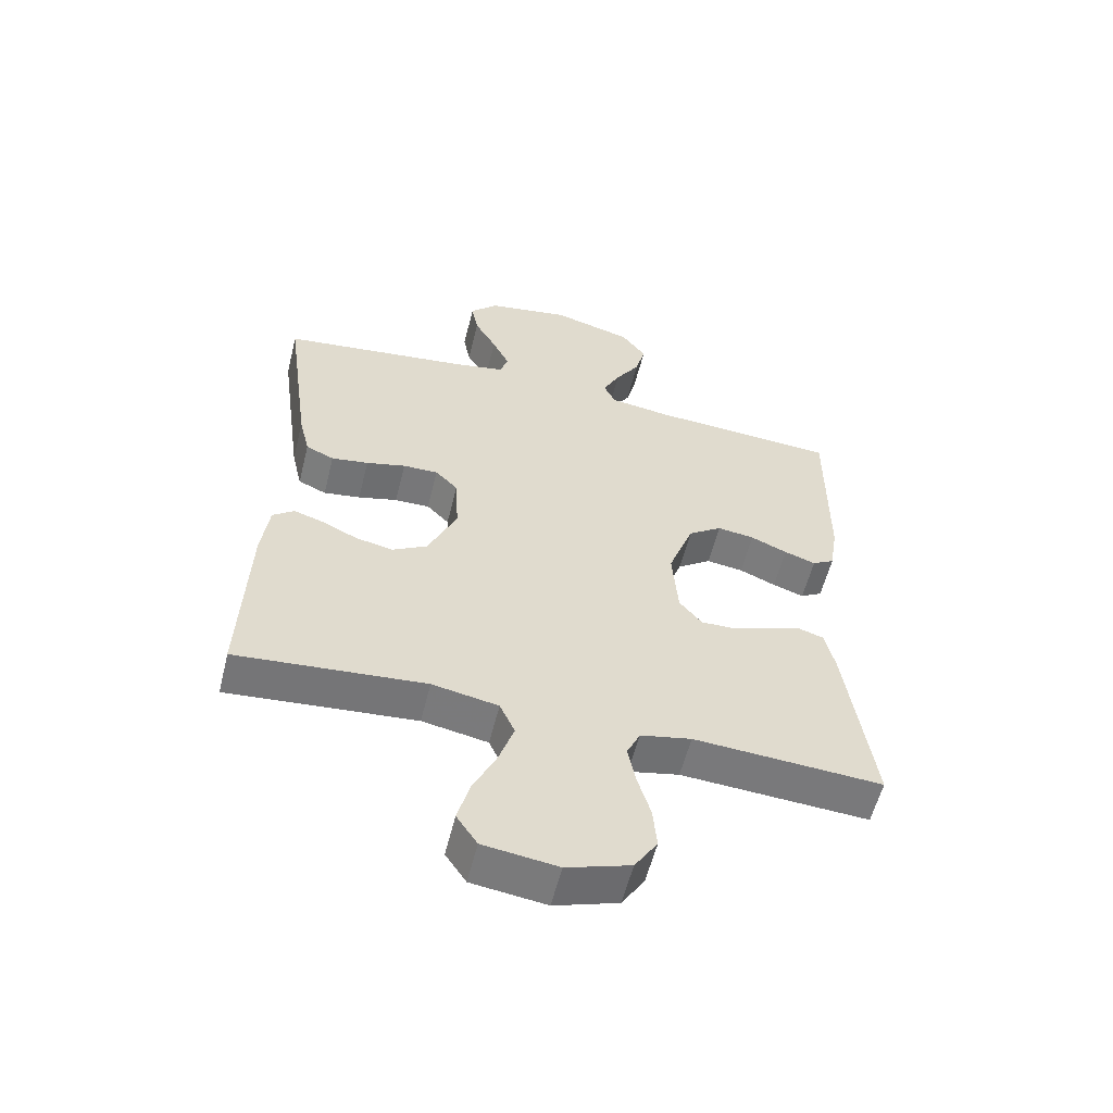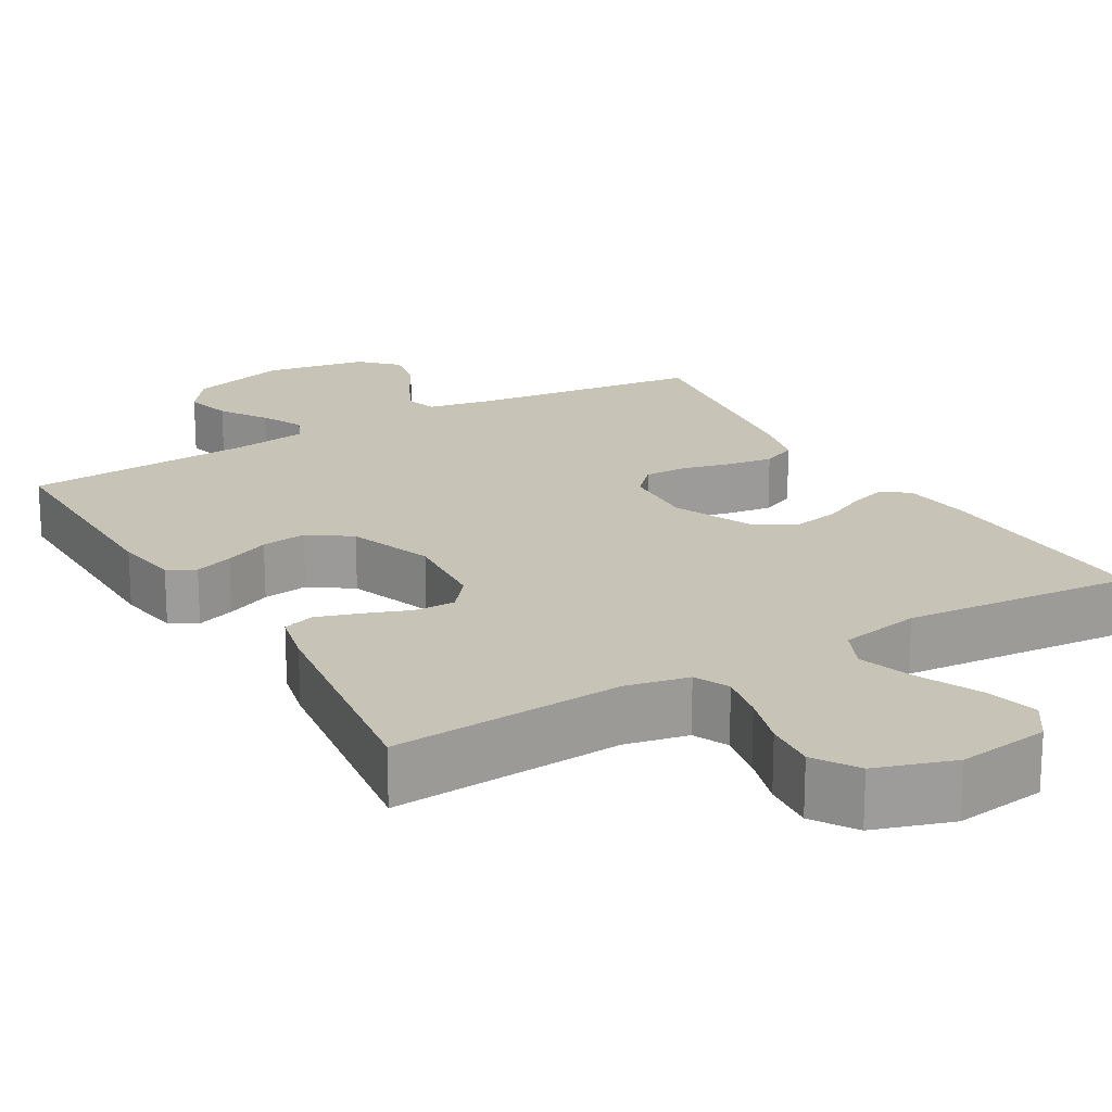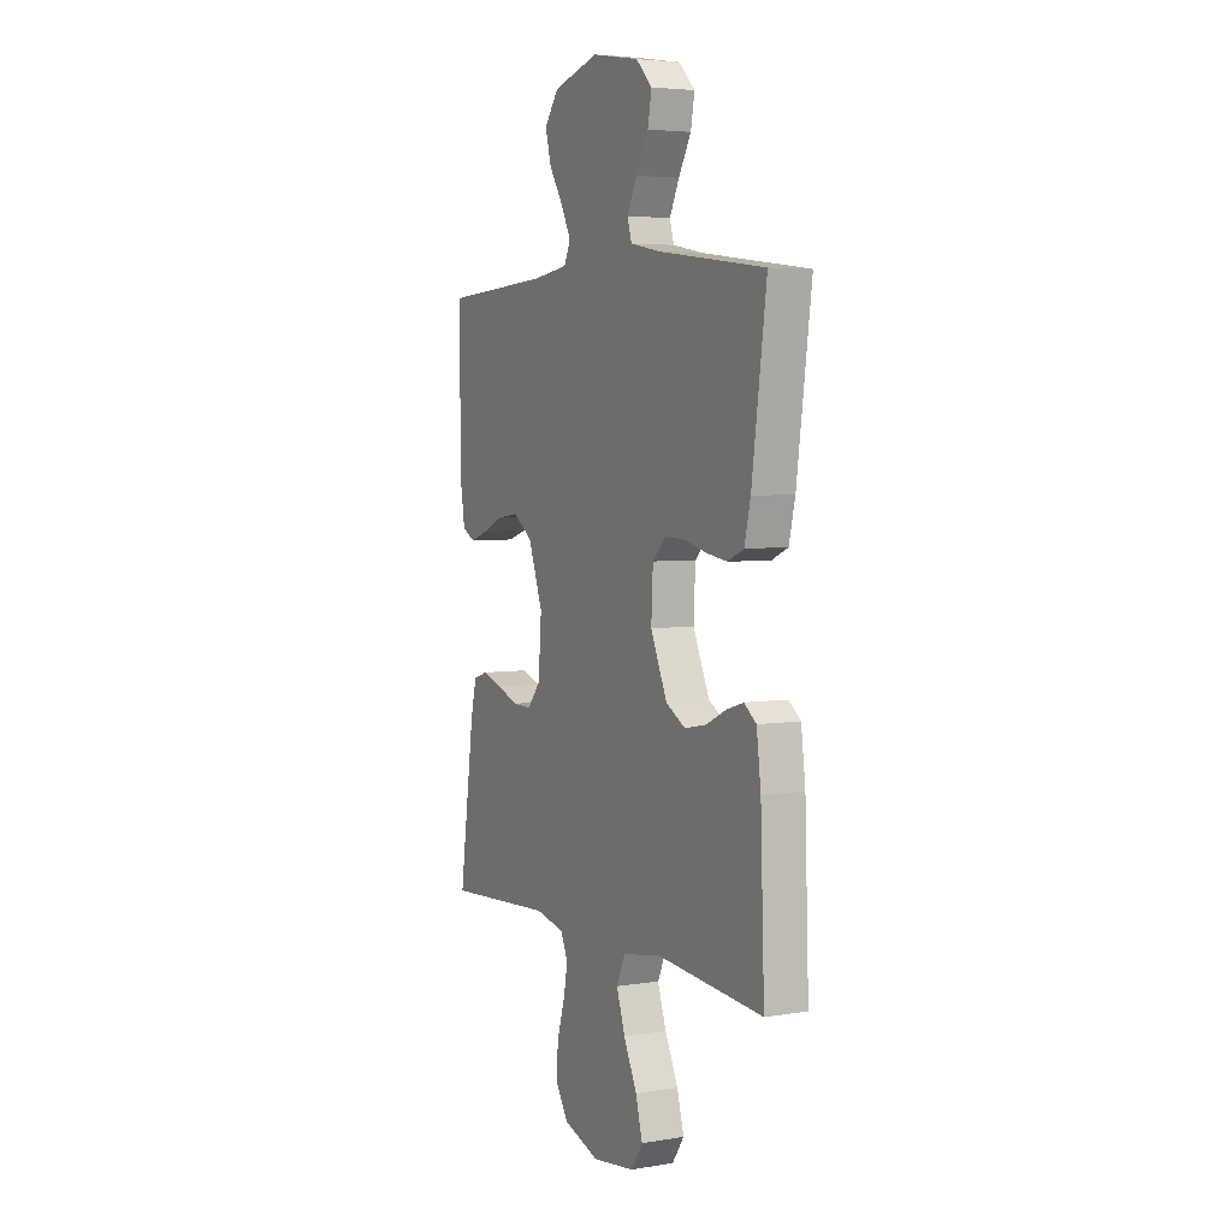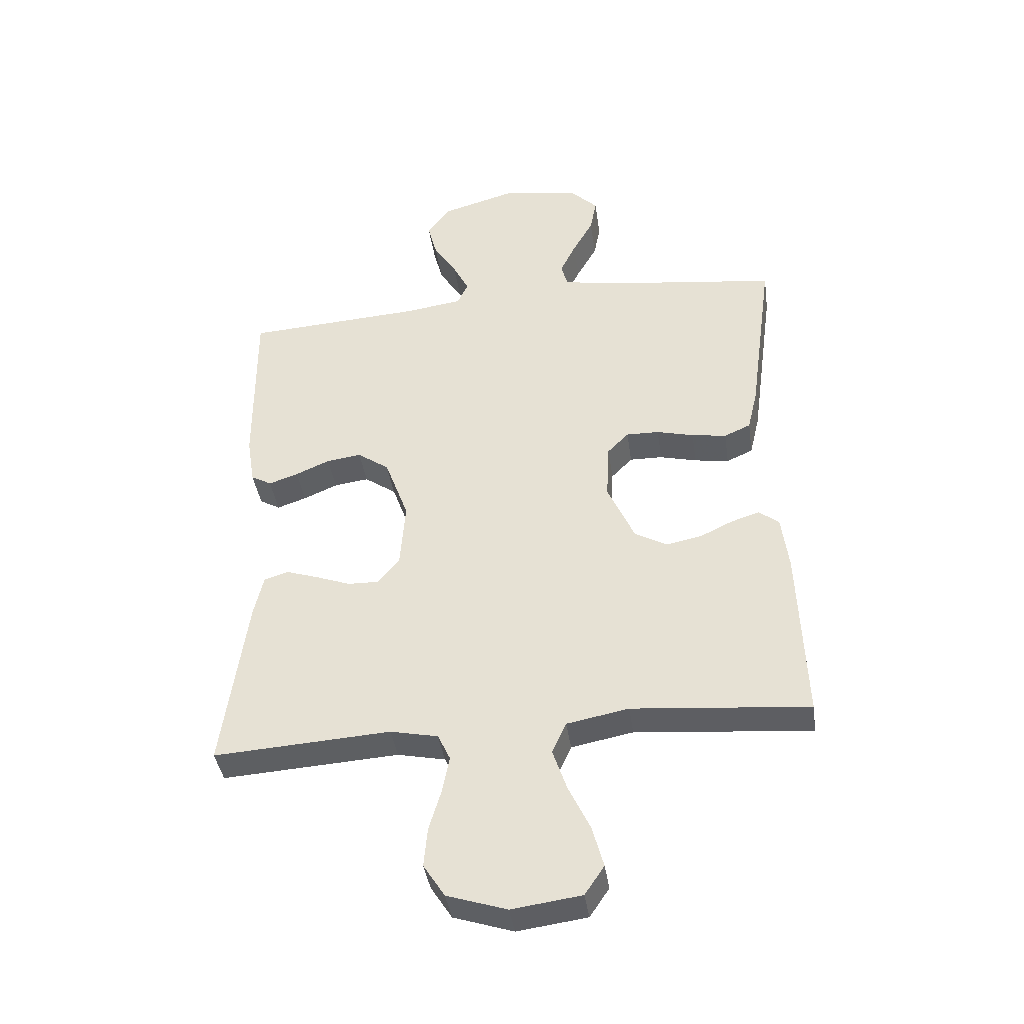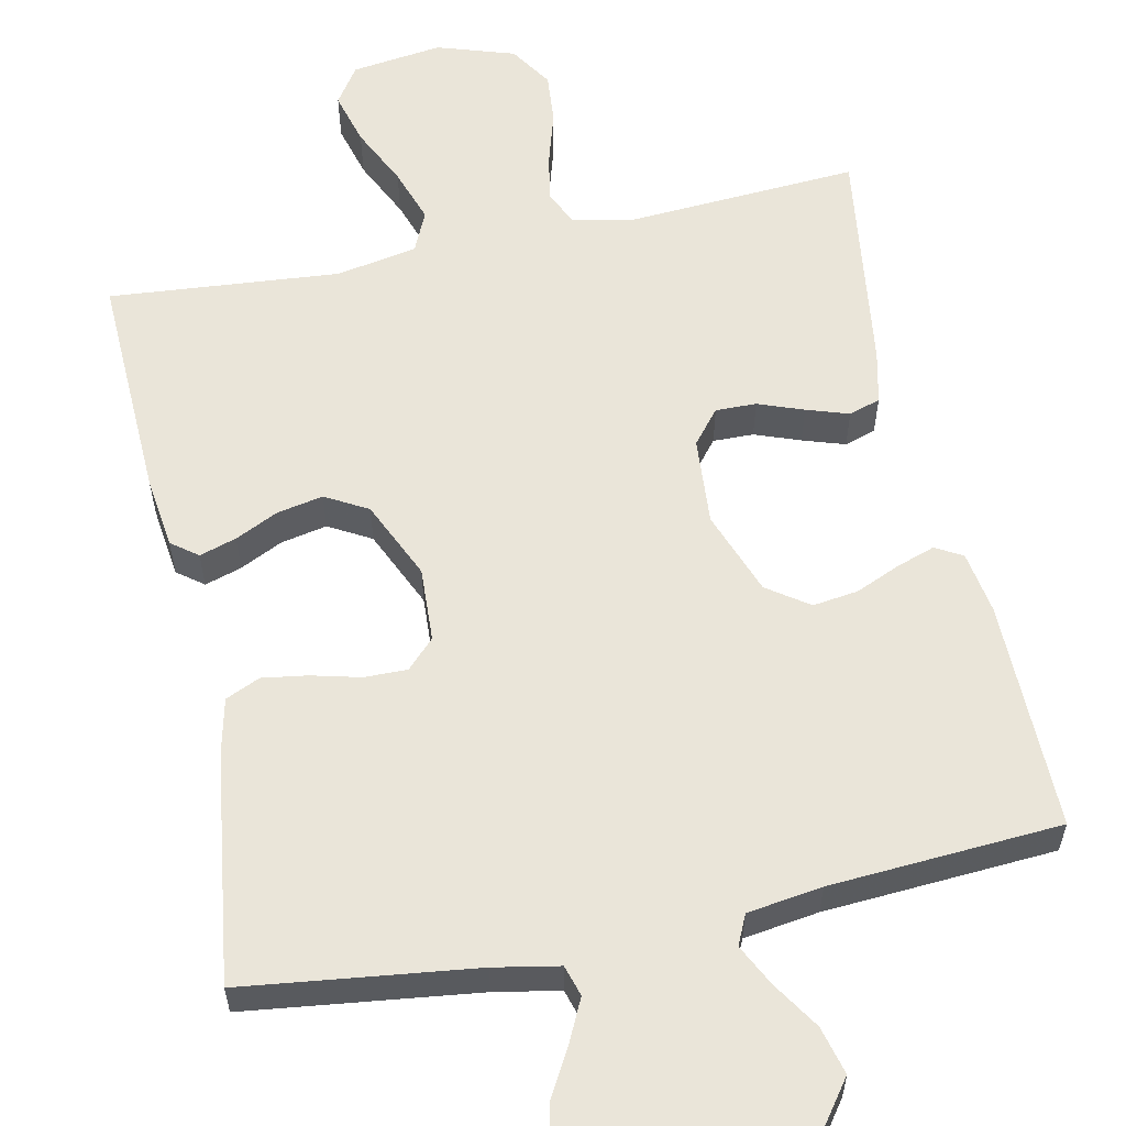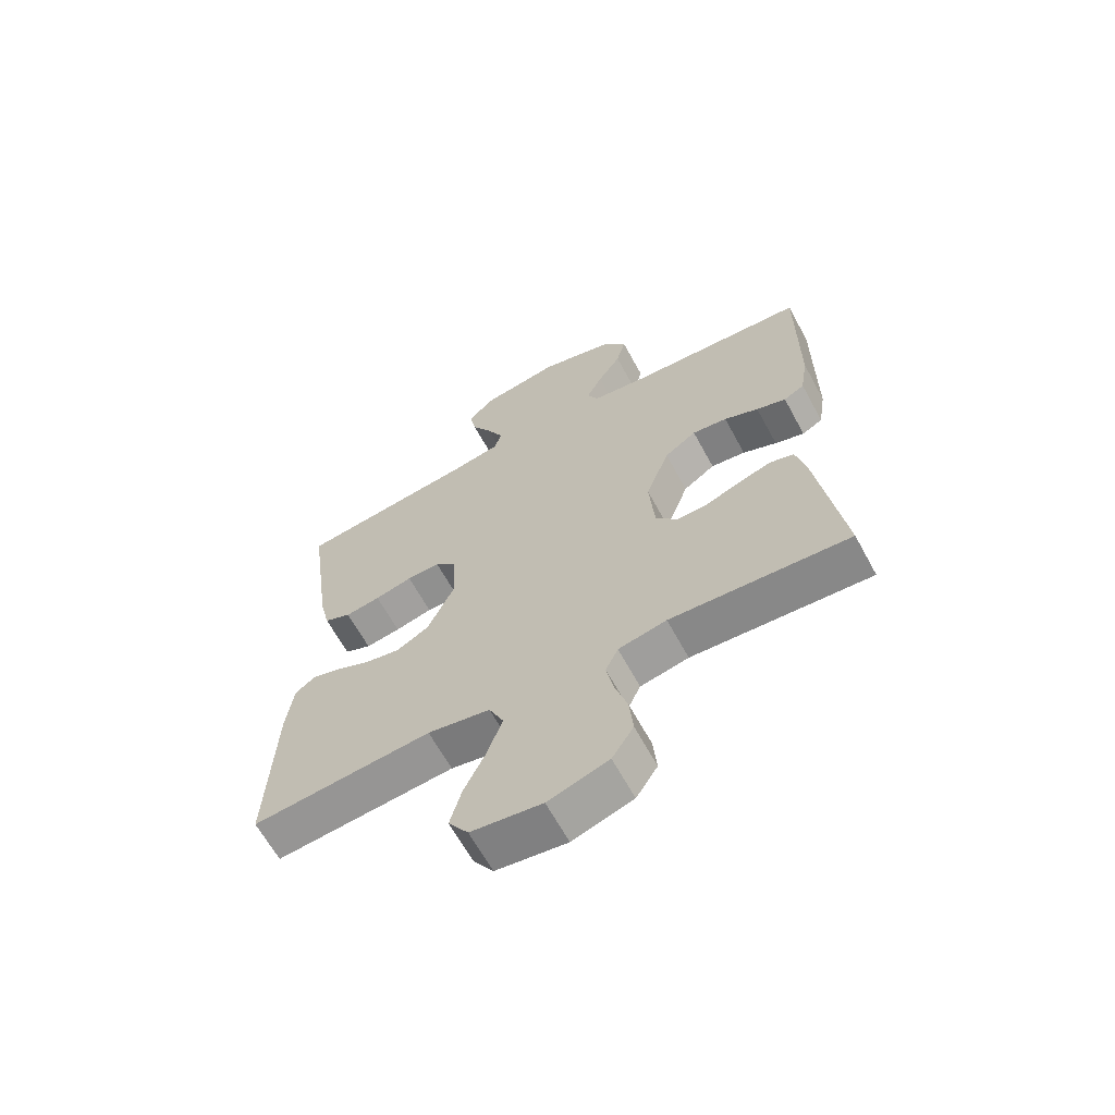
<metadata>
{"format":"obj","ext":"obj","renderer":"f3d","projection":"perspective","resolution":1024,"background":"white","views":[{"elev":-57.4,"azim":-13.9,"up":"+Z"},{"elev":19.8,"azim":149.6,"up":"+Y"},{"elev":4.7,"azim":-117.4,"up":"+Z"},{"elev":-40.2,"azim":-171.8,"up":"+Z"},{"elev":58.4,"azim":-12.0,"up":"+Y"},{"elev":-64.9,"azim":28.6,"up":"+Z"}]}
</metadata>
<code>
v 0.5 0.07 -0.5
v 0.2 0.07 -0.481
v 0.119 0.07 -0.498
v 0.098 0.07 -0.543
v 0.11 0.07 -0.605
v 0.131 0.07 -0.675
v 0.137 0.07 -0.742
v 0.101 0.07 -0.798
v 0 0.07 -0.831
v -0.118 0.07 -0.815
v -0.151 0.07 -0.766
v -0.132 0.07 -0.696
v -0.095 0.07 -0.618
v -0.071 0.07 -0.547
v -0.095 0.07 -0.494
v -0.2 0.07 -0.474
v -0.5 0.07 -0.5
v -0.489 0.07 -0.2
v -0.477 0.07 -0.106
v -0.443 0.07 -0.08
v -0.395 0.07 -0.095
v -0.339 0.07 -0.122
v -0.279 0.07 -0.134
v -0.224 0.07 -0.103
v -0.178 0.07 0
v -0.183 0.07 0.097
v -0.219 0.07 0.134
v -0.275 0.07 0.133
v -0.338 0.07 0.117
v -0.397 0.07 0.108
v -0.442 0.07 0.128
v -0.459 0.07 0.2
v -0.5 0.07 0.5
v -0.2 0.07 0.538
v -0.116 0.07 0.554
v -0.104 0.07 0.594
v -0.131 0.07 0.65
v -0.166 0.07 0.712
v -0.177 0.07 0.77
v -0.132 0.07 0.815
v 0 0.07 0.838
v 0.128 0.07 0.802
v 0.167 0.07 0.749
v 0.151 0.07 0.687
v 0.112 0.07 0.626
v 0.085 0.07 0.572
v 0.103 0.07 0.533
v 0.2 0.07 0.519
v 0.5 0.07 0.5
v 0.498 0.07 0.2
v 0.485 0.07 0.118
v 0.45 0.07 0.098
v 0.4 0.07 0.115
v 0.342 0.07 0.14
v 0.283 0.07 0.148
v 0.229 0.07 0.11
v 0.189 0.07 0
v 0.198 0.07 -0.115
v 0.234 0.07 -0.159
v 0.287 0.07 -0.158
v 0.346 0.07 -0.136
v 0.401 0.07 -0.118
v 0.442 0.07 -0.131
v 0.458 0.07 -0.2
v 0.5 0 -0.5
v 0.2 0 -0.481
v 0.119 0 -0.498
v 0.098 0 -0.543
v 0.11 0 -0.605
v 0.131 0 -0.675
v 0.137 0 -0.742
v 0.101 0 -0.798
v 0 0 -0.831
v -0.118 0 -0.815
v -0.151 0 -0.766
v -0.132 0 -0.696
v -0.095 0 -0.618
v -0.071 0 -0.547
v -0.095 0 -0.494
v -0.2 0 -0.474
v -0.5 0 -0.5
v -0.489 0 -0.2
v -0.477 0 -0.106
v -0.443 0 -0.08
v -0.395 0 -0.095
v -0.339 0 -0.122
v -0.279 0 -0.134
v -0.224 0 -0.103
v -0.178 0 0
v -0.183 0 0.097
v -0.219 0 0.134
v -0.275 0 0.133
v -0.338 0 0.117
v -0.397 0 0.108
v -0.442 0 0.128
v -0.459 0 0.2
v -0.5 0 0.5
v -0.2 0 0.538
v -0.116 0 0.554
v -0.104 0 0.594
v -0.131 0 0.65
v -0.166 0 0.712
v -0.177 0 0.77
v -0.132 0 0.815
v 0 0 0.838
v 0.128 0 0.802
v 0.167 0 0.749
v 0.151 0 0.687
v 0.112 0 0.626
v 0.085 0 0.572
v 0.103 0 0.533
v 0.2 0 0.519
v 0.5 0 0.5
v 0.498 0 0.2
v 0.485 0 0.118
v 0.45 0 0.098
v 0.4 0 0.115
v 0.342 0 0.14
v 0.283 0 0.148
v 0.229 0 0.11
v 0.189 0 0
v 0.198 0 -0.115
v 0.234 0 -0.159
v 0.287 0 -0.158
v 0.346 0 -0.136
v 0.401 0 -0.118
v 0.442 0 -0.131
v 0.458 0 -0.2
f 64 1 2
f 63 64 2
f 62 63 2
f 61 62 2
f 60 61 2
f 59 60 2 3
f 58 59 3 4
f 57 58 4
f 52 53 54
f 51 52 54
f 50 51 54
f 49 50 54
f 48 49 54
f 47 48 54 55
f 43 44 45
f 42 43 45
f 41 42 45
f 40 41 45
f 39 40 45
f 38 39 45
f 37 38 45
f 36 37 45 46
f 35 36 46 47
f 32 33 34
f 31 32 34
f 30 31 34
f 29 30 34
f 28 29 34
f 35 47 55
f 34 35 55
f 28 34 55
f 27 28 55
f 20 21 22
f 19 20 22
f 18 19 22
f 17 18 22
f 16 17 22
f 15 16 22 23
f 11 12 13
f 10 11 13
f 9 10 13
f 8 9 13
f 7 8 13
f 6 7 13
f 5 6 13
f 4 5 13 14
f 57 4 14 15
f 26 27 55 56
f 56 57 15
f 26 56 15
f 25 26 15
f 15 23 24
f 15 24 25
f 66 65 128
f 66 128 127
f 66 127 126
f 66 126 125
f 66 125 124
f 67 66 124 123
f 68 67 123 122
f 68 122 121
f 118 117 116
f 118 116 115
f 118 115 114
f 118 114 113
f 118 113 112
f 119 118 112 111
f 109 108 107
f 109 107 106
f 109 106 105
f 109 105 104
f 109 104 103
f 109 103 102
f 109 102 101
f 110 109 101 100
f 111 110 100 99
f 98 97 96
f 98 96 95
f 98 95 94
f 98 94 93
f 98 93 92
f 119 111 99
f 119 99 98
f 119 98 92
f 119 92 91
f 86 85 84
f 86 84 83
f 86 83 82
f 86 82 81
f 86 81 80
f 87 86 80 79
f 77 76 75
f 77 75 74
f 77 74 73
f 77 73 72
f 77 72 71
f 77 71 70
f 77 70 69
f 78 77 69 68
f 79 78 68 121
f 120 119 91 90
f 79 121 120
f 79 120 90
f 79 90 89
f 88 87 79
f 89 88 79
f 1 65 66 2
f 2 66 67 3
f 3 67 68 4
f 4 68 69 5
f 5 69 70 6
f 6 70 71 7
f 7 71 72 8
f 8 72 73 9
f 9 73 74 10
f 10 74 75 11
f 11 75 76 12
f 12 76 77 13
f 13 77 78 14
f 14 78 79 15
f 15 79 80 16
f 16 80 81 17
f 17 81 82 18
f 18 82 83 19
f 19 83 84 20
f 20 84 85 21
f 21 85 86 22
f 22 86 87 23
f 23 87 88 24
f 24 88 89 25
f 25 89 90 26
f 26 90 91 27
f 27 91 92 28
f 28 92 93 29
f 29 93 94 30
f 30 94 95 31
f 31 95 96 32
f 32 96 97 33
f 33 97 98 34
f 34 98 99 35
f 35 99 100 36
f 36 100 101 37
f 37 101 102 38
f 38 102 103 39
f 39 103 104 40
f 40 104 105 41
f 41 105 106 42
f 42 106 107 43
f 43 107 108 44
f 44 108 109 45
f 45 109 110 46
f 46 110 111 47
f 47 111 112 48
f 48 112 113 49
f 49 113 114 50
f 50 114 115 51
f 51 115 116 52
f 52 116 117 53
f 53 117 118 54
f 54 118 119 55
f 55 119 120 56
f 56 120 121 57
f 57 121 122 58
f 58 122 123 59
f 59 123 124 60
f 60 124 125 61
f 61 125 126 62
f 62 126 127 63
f 63 127 128 64
f 64 128 65 1

</code>
